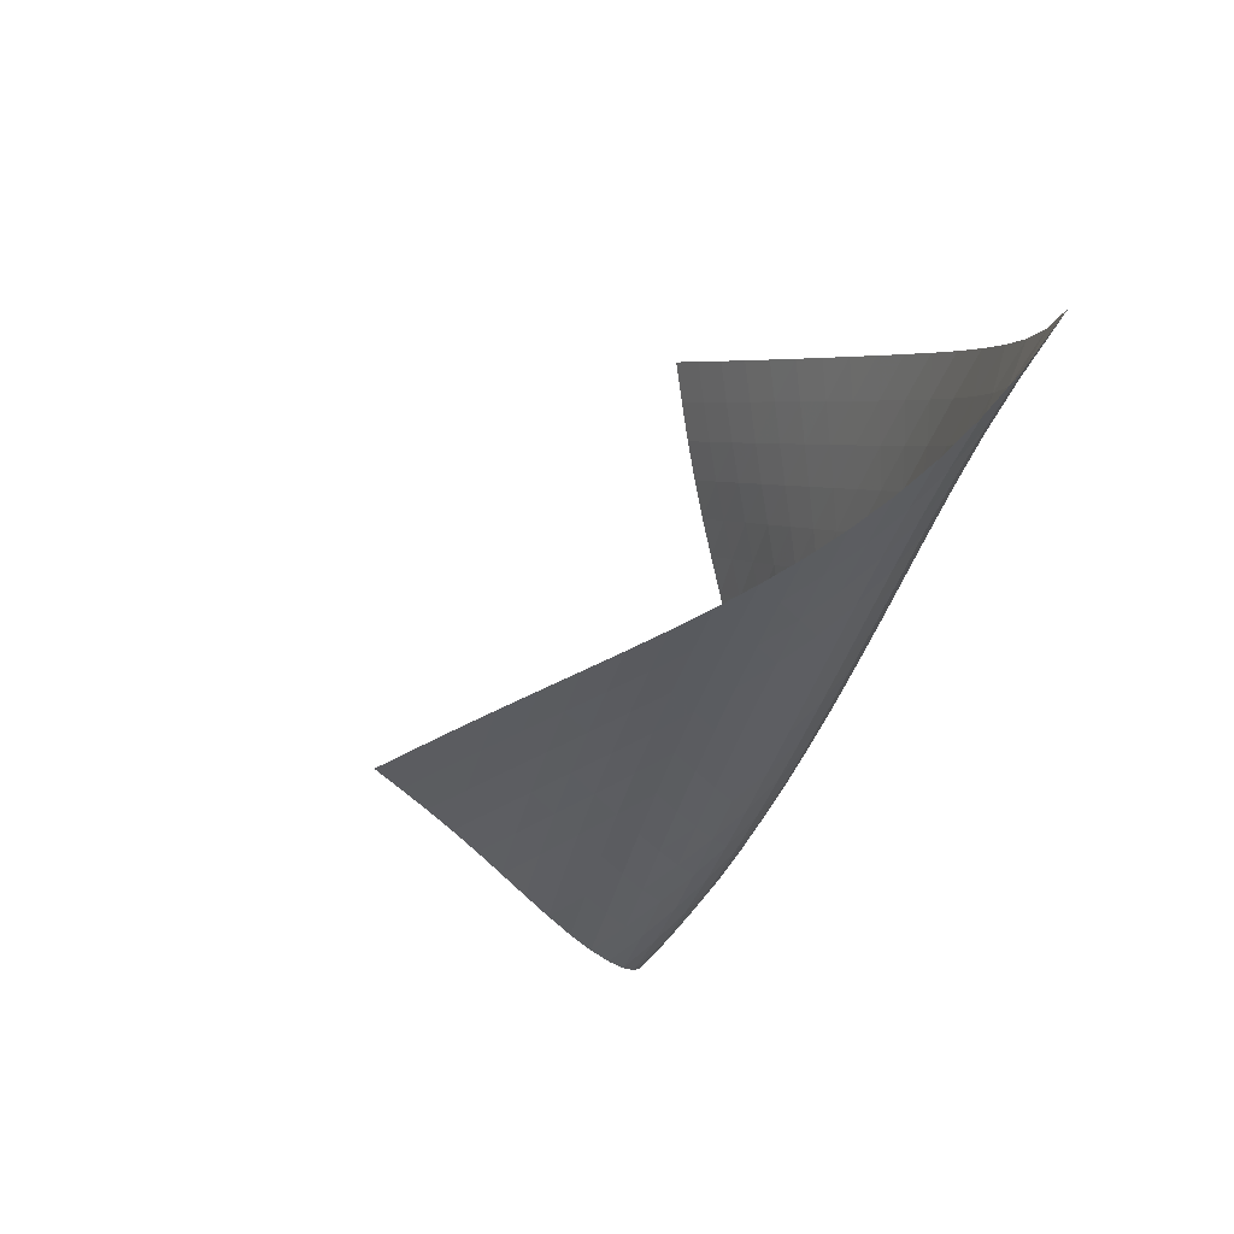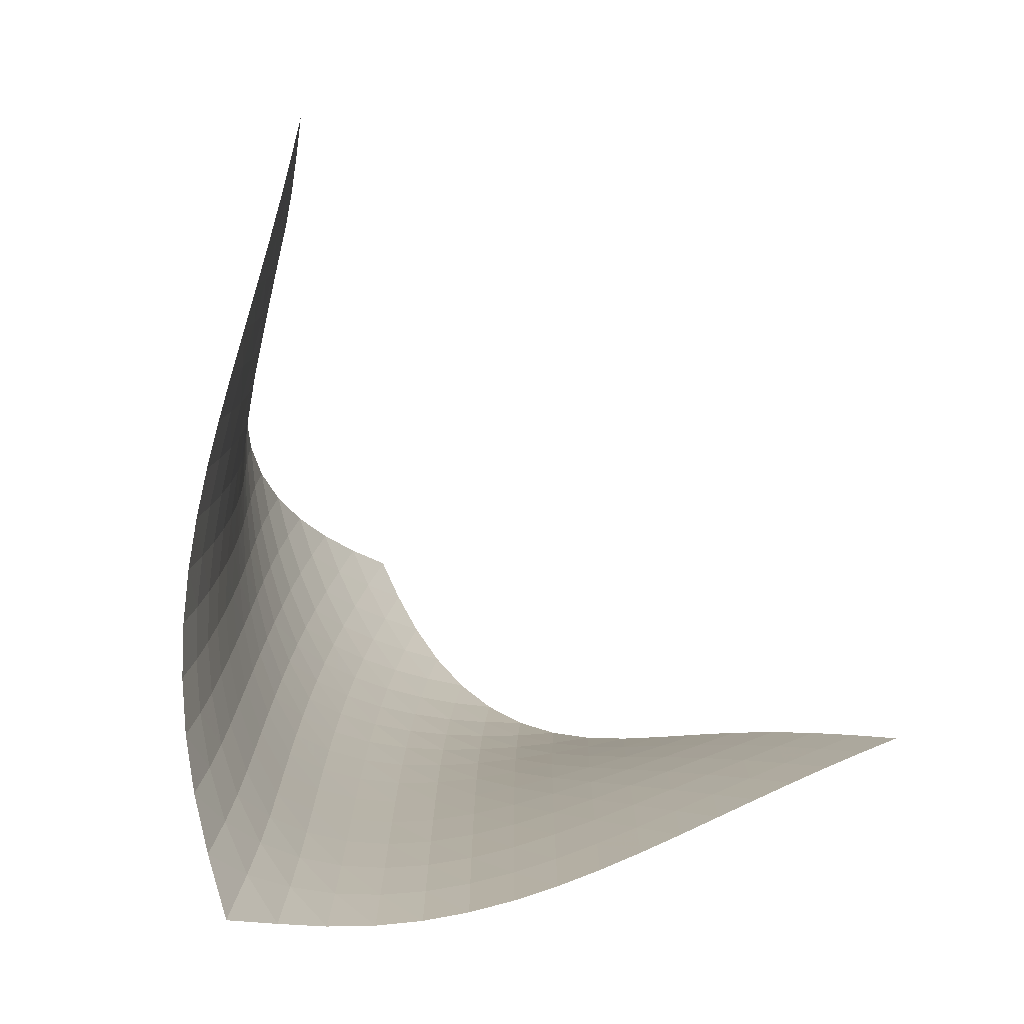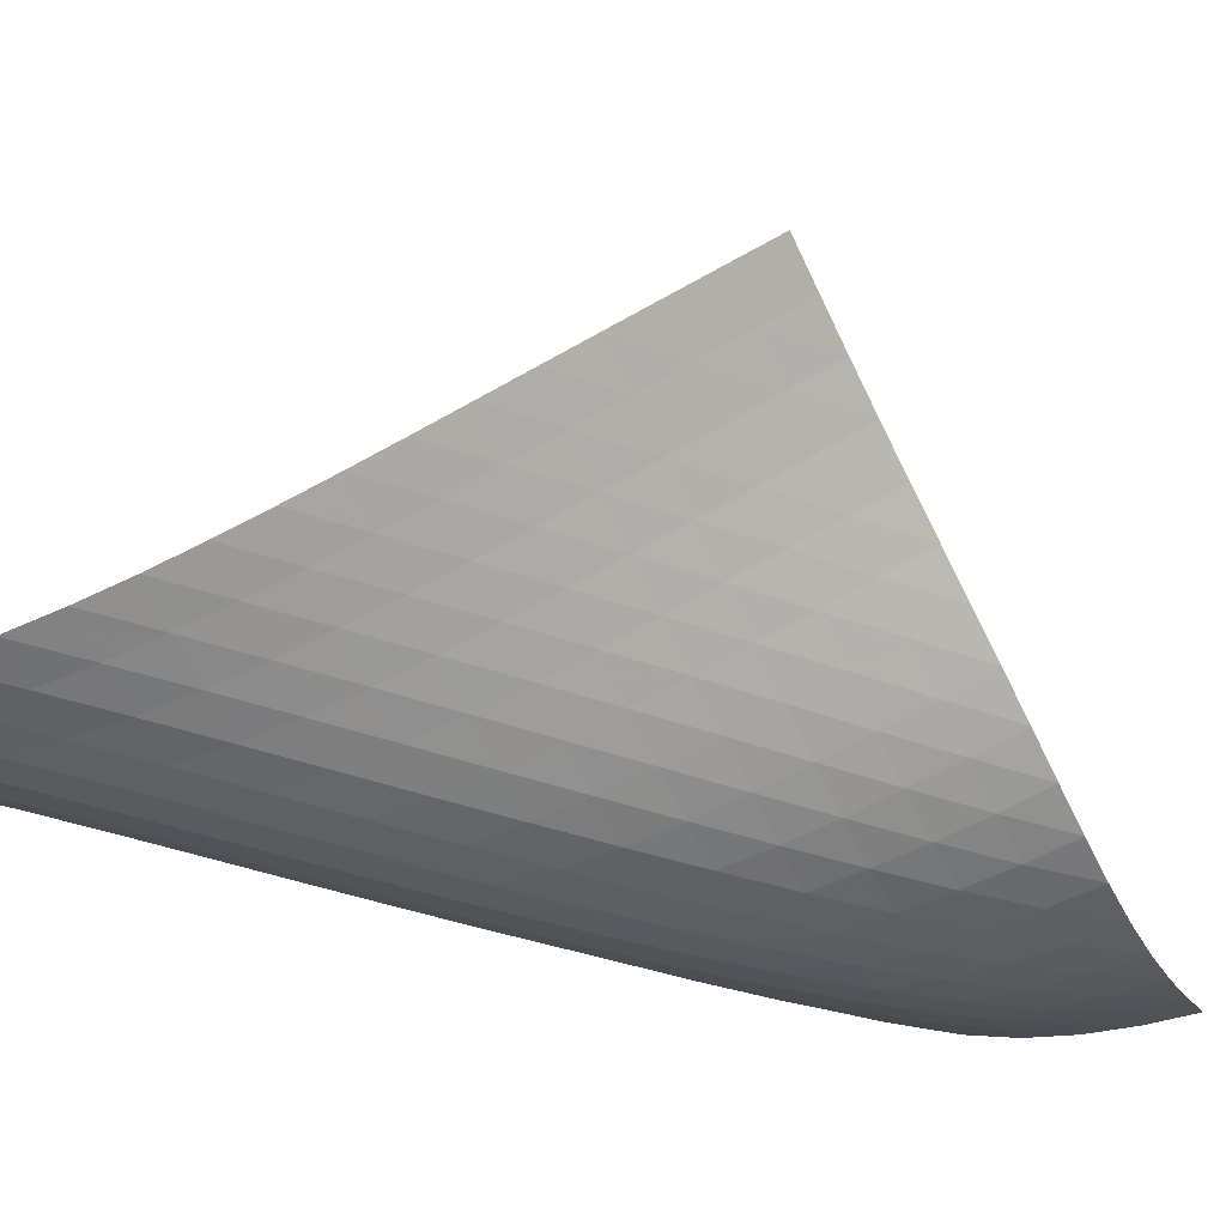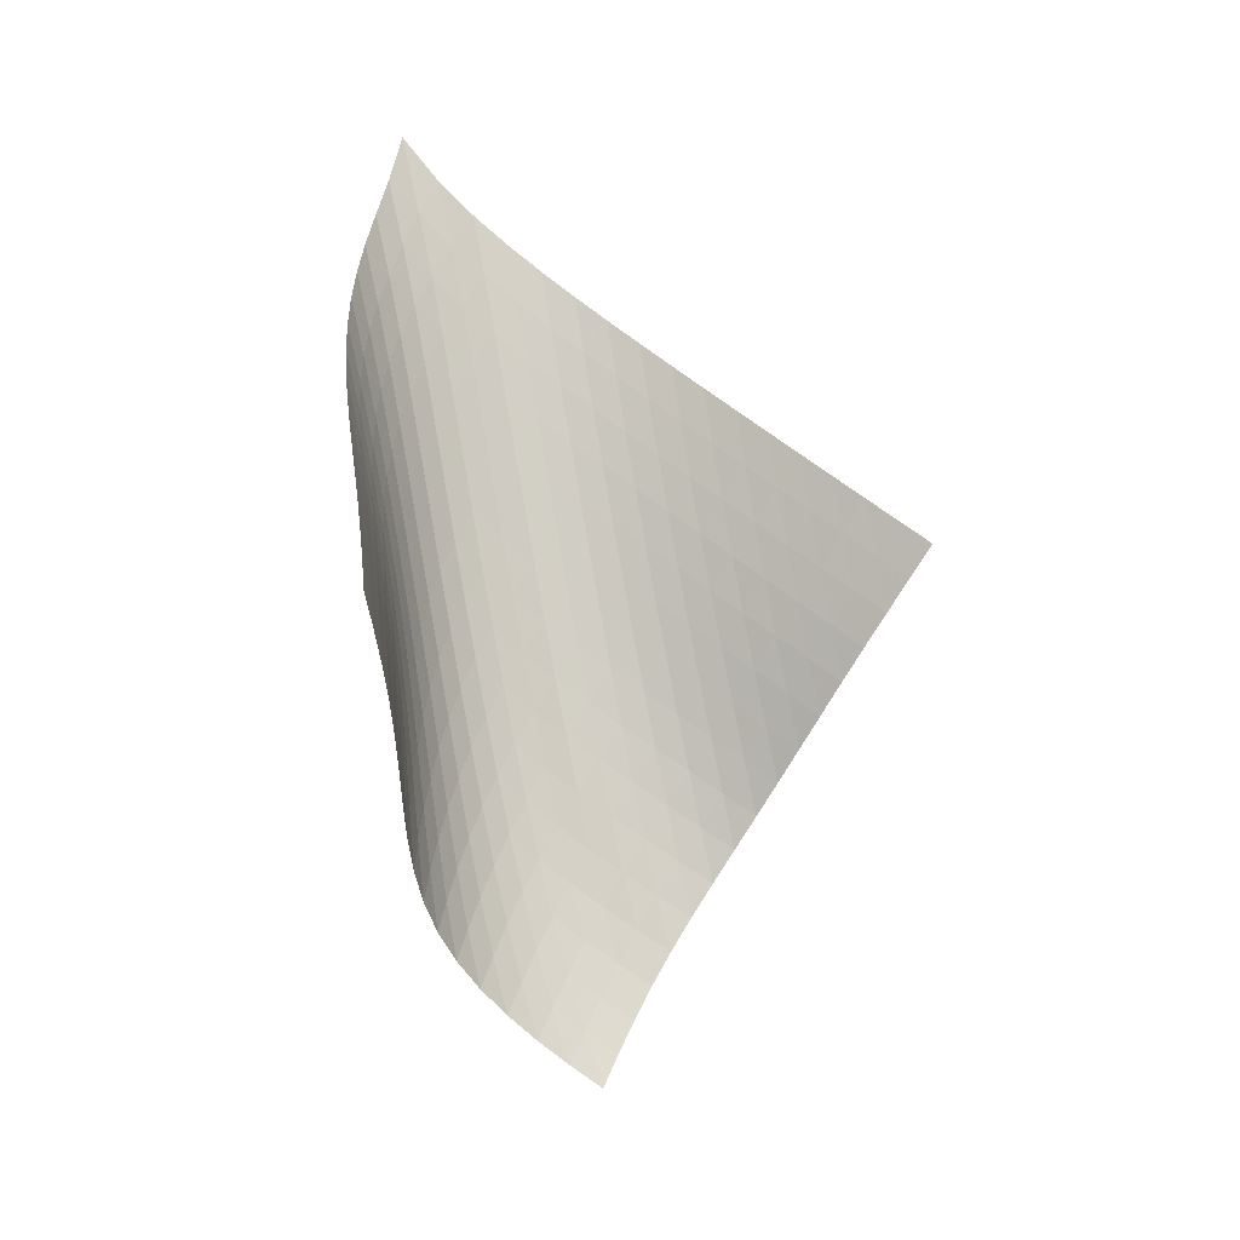
<metadata>
{"format":"obj","ext":"obj","renderer":"f3d","projection":"perspective","resolution":1024,"background":"white","views":[{"elev":41.7,"azim":69.5,"up":"+Y"},{"elev":-3.4,"azim":167.9,"up":"+Z"},{"elev":-74.9,"azim":-122.0,"up":"+Z"},{"elev":7.7,"azim":-80.9,"up":"+Y"}]}
</metadata>
<code>
v -6.514 -0.03932 6.514
v -8.501 -8.023 17.51
v -17.51 -8.023 8.501
v -11.5 -18.33 11.5
v -16.84 -7.607 8.303
v -16.17 -7.191 8.097
v -15.5 -6.775 7.882
v -14.83 -6.359 7.66
v -14.16 -5.941 7.433
v -13.49 -5.521 7.208
v -12.81 -5.096 6.988
v -12.13 -4.662 6.783
v -11.44 -4.218 6.601
v -10.75 -3.758 6.449
v -10.05 -3.277 6.338
v -9.352 -2.77 6.274
v -8.648 -2.227 6.263
v -7.945 -1.628 6.306
v -7.237 -0.9332 6.397
v -6.397 -0.9332 7.237
v -6.306 -1.628 7.945
v -6.263 -2.227 8.648
v -6.274 -2.77 9.352
v -6.338 -3.277 10.05
v -6.449 -3.758 10.75
v -6.601 -4.218 11.44
v -6.783 -4.662 12.13
v -6.988 -5.096 12.81
v -7.208 -5.521 13.49
v -7.433 -5.941 14.16
v -7.66 -6.359 14.83
v -7.882 -6.775 15.5
v -8.097 -7.191 16.17
v -8.303 -7.607 16.84
v -8.54 -8.708 17.07
v -8.568 -9.395 16.64
v -8.575 -10.09 16.21
v -8.557 -10.78 15.78
v -8.519 -11.47 15.36
v -8.474 -12.17 14.94
v -8.443 -12.87 14.52
v -8.45 -13.56 14.1
v -8.523 -14.24 13.67
v -8.685 -14.91 13.25
v -8.951 -15.56 12.86
v -9.318 -16.18 12.5
v -9.775 -16.77 12.19
v -10.3 -17.32 11.92
v -10.88 -17.84 11.69
v -11.69 -17.84 10.88
v -11.92 -17.32 10.3
v -12.19 -16.77 9.775
v -12.5 -16.18 9.318
v -12.86 -15.56 8.951
v -13.25 -14.91 8.685
v -13.67 -14.24 8.523
v -14.1 -13.56 8.45
v -14.52 -12.87 8.443
v -14.94 -12.17 8.474
v -15.36 -11.47 8.519
v -15.78 -10.78 8.557
v -16.21 -10.09 8.575
v -16.64 -9.395 8.568
v -17.07 -8.708 8.54
v -6.952 -1.576 6.952
v -7.574 -2.226 6.757
v -8.231 -2.828 6.632
v -8.909 -3.386 6.573
v -9.599 -3.908 6.578
v -10.29 -4.402 6.64
v -10.99 -4.872 6.753
v -11.67 -5.325 6.905
v -12.36 -5.765 7.086
v -13.04 -6.195 7.287
v -13.71 -6.619 7.499
v -14.39 -7.04 7.716
v -15.06 -7.458 7.93
v -15.73 -7.875 8.14
v -16.4 -8.291 8.343
v -6.757 -2.226 7.574
v -7.279 -2.843 7.279
v -7.865 -3.442 7.06
v -8.5 -4.01 6.918
v -9.165 -4.544 6.853
v -9.847 -5.049 6.857
v -10.54 -5.53 6.923
v -11.22 -5.991 7.038
v -11.91 -6.437 7.191
v -12.59 -6.872 7.37
v -13.27 -7.299 7.565
v -13.95 -7.722 7.768
v -14.62 -8.142 7.973
v -15.29 -8.56 8.175
v -15.97 -8.978 8.373
v -6.632 -2.828 8.231
v -7.06 -3.442 7.865
v -7.561 -4.048 7.561
v -8.131 -4.628 7.329
v -8.755 -5.178 7.18
v -9.415 -5.696 7.112
v -10.09 -6.188 7.118
v -10.78 -6.658 7.187
v -11.47 -7.111 7.303
v -12.15 -7.551 7.454
v -12.83 -7.982 7.627
v -13.51 -8.408 7.812
v -14.19 -8.83 8.003
v -14.86 -9.25 8.194
v -15.53 -9.668 8.385
v -6.573 -3.386 8.909
v -6.918 -4.01 8.5
v -7.329 -4.628 8.131
v -7.819 -5.227 7.819
v -8.383 -5.797 7.583
v -9.004 -6.334 7.43
v -9.662 -6.842 7.362
v -10.34 -7.324 7.368
v -11.02 -7.785 7.435
v -11.71 -8.232 7.547
v -12.39 -8.668 7.689
v -13.08 -9.096 7.851
v -13.75 -9.521 8.022
v -14.43 -9.942 8.197
v -15.11 -10.36 8.375
v -6.578 -3.908 9.599
v -6.853 -4.544 9.165
v -7.18 -5.178 8.755
v -7.583 -5.797 8.383
v -8.069 -6.39 8.069
v -8.632 -6.952 7.83
v -9.252 -7.481 7.677
v -9.909 -7.98 7.606
v -10.59 -8.455 7.608
v -11.27 -8.91 7.668
v -11.96 -9.353 7.769
v -12.64 -9.786 7.896
v -13.32 -10.21 8.039
v -14.01 -10.64 8.192
v -14.68 -11.06 8.351
v -6.64 -4.402 10.29
v -6.857 -5.049 9.847
v -7.112 -5.696 9.415
v -7.43 -6.334 9.004
v -7.83 -6.952 8.632
v -8.317 -7.541 8.317
v -8.881 -8.097 8.079
v -9.502 -8.619 7.924
v -10.16 -9.112 7.849
v -10.84 -9.582 7.841
v -11.52 -10.03 7.887
v -12.21 -10.47 7.968
v -12.89 -10.9 8.073
v -13.58 -11.33 8.193
v -14.26 -11.75 8.326
v -6.753 -4.872 10.99
v -6.923 -5.53 10.54
v -7.118 -6.188 10.09
v -7.362 -6.842 9.662
v -7.677 -7.481 9.252
v -8.079 -8.097 8.881
v -8.569 -8.682 8.569
v -9.135 -9.232 8.331
v -9.756 -9.75 8.173
v -10.41 -10.24 8.09
v -11.09 -10.7 8.068
v -11.77 -11.15 8.092
v -12.46 -11.59 8.148
v -13.15 -12.02 8.226
v -13.84 -12.45 8.323
v -6.905 -5.325 11.67
v -7.038 -5.991 11.22
v -7.187 -6.658 10.78
v -7.368 -7.324 10.34
v -7.606 -7.98 9.909
v -7.924 -8.619 9.502
v -8.331 -9.232 9.135
v -8.827 -9.813 8.827
v -9.395 -10.36 8.59
v -10.02 -10.87 8.428
v -10.67 -11.36 8.332
v -11.35 -11.82 8.29
v -12.03 -12.27 8.288
v -12.72 -12.71 8.315
v -13.41 -13.14 8.368
v -7.086 -5.765 12.36
v -7.191 -6.437 11.91
v -7.303 -7.111 11.47
v -7.435 -7.785 11.02
v -7.608 -8.455 10.59
v -7.849 -9.112 10.16
v -8.173 -9.75 9.756
v -8.59 -10.36 9.395
v -9.093 -10.94 9.093
v -9.665 -11.48 8.858
v -10.29 -11.99 8.69
v -10.94 -12.47 8.58
v -11.61 -12.93 8.515
v -12.29 -13.38 8.485
v -12.98 -13.82 8.487
v -7.287 -6.195 13.04
v -7.37 -6.872 12.59
v -7.454 -7.551 12.15
v -7.547 -8.232 11.71
v -7.668 -8.91 11.27
v -7.841 -9.582 10.84
v -8.09 -10.24 10.41
v -8.428 -10.87 10.02
v -8.858 -11.48 9.665
v -9.37 -12.05 9.37
v -9.946 -12.58 9.138
v -10.57 -13.09 8.963
v -11.22 -13.57 8.837
v -11.89 -14.04 8.751
v -12.57 -14.48 8.699
v -7.499 -6.619 13.71
v -7.565 -7.299 13.27
v -7.627 -7.982 12.83
v -7.689 -8.668 12.39
v -7.769 -9.353 11.96
v -7.887 -10.03 11.52
v -8.068 -10.7 11.09
v -8.332 -11.36 10.67
v -8.69 -11.99 10.29
v -9.138 -12.58 9.946
v -9.662 -13.15 9.662
v -10.24 -13.68 9.433
v -10.86 -14.18 9.253
v -11.51 -14.66 9.116
v -12.18 -15.12 9.014
v -7.716 -7.04 14.39
v -7.768 -7.722 13.95
v -7.812 -8.408 13.51
v -7.851 -9.096 13.08
v -7.896 -9.786 12.64
v -7.968 -10.47 12.21
v -8.092 -11.15 11.77
v -8.29 -11.82 11.35
v -8.58 -12.47 10.94
v -8.963 -13.09 10.57
v -9.433 -13.68 10.24
v -9.971 -14.23 9.971
v -10.56 -14.76 9.749
v -11.18 -15.26 9.569
v -11.83 -15.73 9.426
v -7.93 -7.458 15.06
v -7.973 -8.142 14.62
v -8.003 -8.83 14.19
v -8.022 -9.521 13.75
v -8.039 -10.21 13.32
v -8.073 -10.9 12.89
v -8.148 -11.59 12.46
v -8.288 -12.27 12.03
v -8.515 -12.93 11.61
v -8.837 -13.57 11.22
v -9.253 -14.18 10.86
v -9.749 -14.76 10.56
v -10.31 -15.3 10.31
v -10.9 -15.82 10.09
v -11.53 -16.3 9.919
v -8.14 -7.875 15.73
v -8.175 -8.56 15.29
v -8.194 -9.25 14.86
v -8.197 -9.942 14.43
v -8.192 -10.64 14.01
v -8.193 -11.33 13.58
v -8.226 -12.02 13.15
v -8.315 -12.71 12.72
v -8.485 -13.38 12.29
v -8.751 -14.04 11.89
v -9.116 -14.66 11.51
v -9.569 -15.26 11.18
v -10.09 -15.82 10.9
v -10.67 -16.34 10.67
v -11.28 -16.84 10.47
v -8.343 -8.291 16.4
v -8.373 -8.978 15.97
v -8.385 -9.668 15.53
v -8.375 -10.36 15.11
v -8.351 -11.06 14.68
v -8.326 -11.75 14.26
v -8.323 -12.45 13.84
v -8.368 -13.14 13.41
v -8.487 -13.82 12.98
v -8.699 -14.48 12.57
v -9.014 -15.12 12.18
v -9.426 -15.73 11.83
v -9.919 -16.3 11.53
v -10.47 -16.84 11.28
v -11.07 -17.35 11.07
f 289 49 4
f 289 4 50
f 5 79 64
f 5 64 3
f 79 94 63
f 79 63 64
f 94 109 62
f 94 62 63
f 109 124 61
f 109 61 62
f 124 139 60
f 124 60 61
f 139 154 59
f 139 59 60
f 154 169 58
f 154 58 59
f 169 184 57
f 169 57 58
f 184 199 56
f 184 56 57
f 199 214 55
f 199 55 56
f 214 229 54
f 214 54 55
f 229 244 53
f 229 53 54
f 244 259 52
f 244 52 53
f 259 274 51
f 259 51 52
f 274 289 50
f 274 50 51
f 1 20 65
f 1 65 19
f 19 65 66
f 19 66 18
f 18 66 67
f 18 67 17
f 17 67 68
f 17 68 16
f 16 68 69
f 16 69 15
f 15 69 70
f 15 70 14
f 14 70 71
f 14 71 13
f 13 71 72
f 13 72 12
f 12 72 73
f 12 73 11
f 11 73 74
f 11 74 10
f 10 74 75
f 10 75 9
f 9 75 76
f 9 76 8
f 8 76 77
f 8 77 7
f 7 77 78
f 7 78 6
f 6 78 79
f 6 79 5
f 20 21 80
f 20 80 65
f 65 80 81
f 65 81 66
f 66 81 82
f 66 82 67
f 67 82 83
f 67 83 68
f 68 83 84
f 68 84 69
f 69 84 85
f 69 85 70
f 70 85 86
f 70 86 71
f 71 86 87
f 71 87 72
f 72 87 88
f 72 88 73
f 73 88 89
f 73 89 74
f 74 89 90
f 74 90 75
f 75 90 91
f 75 91 76
f 76 91 92
f 76 92 77
f 77 92 93
f 77 93 78
f 78 93 94
f 78 94 79
f 21 22 95
f 21 95 80
f 80 95 96
f 80 96 81
f 81 96 97
f 81 97 82
f 82 97 98
f 82 98 83
f 83 98 99
f 83 99 84
f 84 99 100
f 84 100 85
f 85 100 101
f 85 101 86
f 86 101 102
f 86 102 87
f 87 102 103
f 87 103 88
f 88 103 104
f 88 104 89
f 89 104 105
f 89 105 90
f 90 105 106
f 90 106 91
f 91 106 107
f 91 107 92
f 92 107 108
f 92 108 93
f 93 108 109
f 93 109 94
f 22 23 110
f 22 110 95
f 95 110 111
f 95 111 96
f 96 111 112
f 96 112 97
f 97 112 113
f 97 113 98
f 98 113 114
f 98 114 99
f 99 114 115
f 99 115 100
f 100 115 116
f 100 116 101
f 101 116 117
f 101 117 102
f 102 117 118
f 102 118 103
f 103 118 119
f 103 119 104
f 104 119 120
f 104 120 105
f 105 120 121
f 105 121 106
f 106 121 122
f 106 122 107
f 107 122 123
f 107 123 108
f 108 123 124
f 108 124 109
f 23 24 125
f 23 125 110
f 110 125 126
f 110 126 111
f 111 126 127
f 111 127 112
f 112 127 128
f 112 128 113
f 113 128 129
f 113 129 114
f 114 129 130
f 114 130 115
f 115 130 131
f 115 131 116
f 116 131 132
f 116 132 117
f 117 132 133
f 117 133 118
f 118 133 134
f 118 134 119
f 119 134 135
f 119 135 120
f 120 135 136
f 120 136 121
f 121 136 137
f 121 137 122
f 122 137 138
f 122 138 123
f 123 138 139
f 123 139 124
f 24 25 140
f 24 140 125
f 125 140 141
f 125 141 126
f 126 141 142
f 126 142 127
f 127 142 143
f 127 143 128
f 128 143 144
f 128 144 129
f 129 144 145
f 129 145 130
f 130 145 146
f 130 146 131
f 131 146 147
f 131 147 132
f 132 147 148
f 132 148 133
f 133 148 149
f 133 149 134
f 134 149 150
f 134 150 135
f 135 150 151
f 135 151 136
f 136 151 152
f 136 152 137
f 137 152 153
f 137 153 138
f 138 153 154
f 138 154 139
f 25 26 155
f 25 155 140
f 140 155 156
f 140 156 141
f 141 156 157
f 141 157 142
f 142 157 158
f 142 158 143
f 143 158 159
f 143 159 144
f 144 159 160
f 144 160 145
f 145 160 161
f 145 161 146
f 146 161 162
f 146 162 147
f 147 162 163
f 147 163 148
f 148 163 164
f 148 164 149
f 149 164 165
f 149 165 150
f 150 165 166
f 150 166 151
f 151 166 167
f 151 167 152
f 152 167 168
f 152 168 153
f 153 168 169
f 153 169 154
f 26 27 170
f 26 170 155
f 155 170 171
f 155 171 156
f 156 171 172
f 156 172 157
f 157 172 173
f 157 173 158
f 158 173 174
f 158 174 159
f 159 174 175
f 159 175 160
f 160 175 176
f 160 176 161
f 161 176 177
f 161 177 162
f 162 177 178
f 162 178 163
f 163 178 179
f 163 179 164
f 164 179 180
f 164 180 165
f 165 180 181
f 165 181 166
f 166 181 182
f 166 182 167
f 167 182 183
f 167 183 168
f 168 183 184
f 168 184 169
f 27 28 185
f 27 185 170
f 170 185 186
f 170 186 171
f 171 186 187
f 171 187 172
f 172 187 188
f 172 188 173
f 173 188 189
f 173 189 174
f 174 189 190
f 174 190 175
f 175 190 191
f 175 191 176
f 176 191 192
f 176 192 177
f 177 192 193
f 177 193 178
f 178 193 194
f 178 194 179
f 179 194 195
f 179 195 180
f 180 195 196
f 180 196 181
f 181 196 197
f 181 197 182
f 182 197 198
f 182 198 183
f 183 198 199
f 183 199 184
f 28 29 200
f 28 200 185
f 185 200 201
f 185 201 186
f 186 201 202
f 186 202 187
f 187 202 203
f 187 203 188
f 188 203 204
f 188 204 189
f 189 204 205
f 189 205 190
f 190 205 206
f 190 206 191
f 191 206 207
f 191 207 192
f 192 207 208
f 192 208 193
f 193 208 209
f 193 209 194
f 194 209 210
f 194 210 195
f 195 210 211
f 195 211 196
f 196 211 212
f 196 212 197
f 197 212 213
f 197 213 198
f 198 213 214
f 198 214 199
f 29 30 215
f 29 215 200
f 200 215 216
f 200 216 201
f 201 216 217
f 201 217 202
f 202 217 218
f 202 218 203
f 203 218 219
f 203 219 204
f 204 219 220
f 204 220 205
f 205 220 221
f 205 221 206
f 206 221 222
f 206 222 207
f 207 222 223
f 207 223 208
f 208 223 224
f 208 224 209
f 209 224 225
f 209 225 210
f 210 225 226
f 210 226 211
f 211 226 227
f 211 227 212
f 212 227 228
f 212 228 213
f 213 228 229
f 213 229 214
f 30 31 230
f 30 230 215
f 215 230 231
f 215 231 216
f 216 231 232
f 216 232 217
f 217 232 233
f 217 233 218
f 218 233 234
f 218 234 219
f 219 234 235
f 219 235 220
f 220 235 236
f 220 236 221
f 221 236 237
f 221 237 222
f 222 237 238
f 222 238 223
f 223 238 239
f 223 239 224
f 224 239 240
f 224 240 225
f 225 240 241
f 225 241 226
f 226 241 242
f 226 242 227
f 227 242 243
f 227 243 228
f 228 243 244
f 228 244 229
f 31 32 245
f 31 245 230
f 230 245 246
f 230 246 231
f 231 246 247
f 231 247 232
f 232 247 248
f 232 248 233
f 233 248 249
f 233 249 234
f 234 249 250
f 234 250 235
f 235 250 251
f 235 251 236
f 236 251 252
f 236 252 237
f 237 252 253
f 237 253 238
f 238 253 254
f 238 254 239
f 239 254 255
f 239 255 240
f 240 255 256
f 240 256 241
f 241 256 257
f 241 257 242
f 242 257 258
f 242 258 243
f 243 258 259
f 243 259 244
f 32 33 260
f 32 260 245
f 245 260 261
f 245 261 246
f 246 261 262
f 246 262 247
f 247 262 263
f 247 263 248
f 248 263 264
f 248 264 249
f 249 264 265
f 249 265 250
f 250 265 266
f 250 266 251
f 251 266 267
f 251 267 252
f 252 267 268
f 252 268 253
f 253 268 269
f 253 269 254
f 254 269 270
f 254 270 255
f 255 270 271
f 255 271 256
f 256 271 272
f 256 272 257
f 257 272 273
f 257 273 258
f 258 273 274
f 258 274 259
f 33 34 275
f 33 275 260
f 260 275 276
f 260 276 261
f 261 276 277
f 261 277 262
f 262 277 278
f 262 278 263
f 263 278 279
f 263 279 264
f 264 279 280
f 264 280 265
f 265 280 281
f 265 281 266
f 266 281 282
f 266 282 267
f 267 282 283
f 267 283 268
f 268 283 284
f 268 284 269
f 269 284 285
f 269 285 270
f 270 285 286
f 270 286 271
f 271 286 287
f 271 287 272
f 272 287 288
f 272 288 273
f 273 288 289
f 273 289 274
f 34 2 35
f 34 35 275
f 275 35 36
f 275 36 276
f 276 36 37
f 276 37 277
f 277 37 38
f 277 38 278
f 278 38 39
f 278 39 279
f 279 39 40
f 279 40 280
f 280 40 41
f 280 41 281
f 281 41 42
f 281 42 282
f 282 42 43
f 282 43 283
f 283 43 44
f 283 44 284
f 284 44 45
f 284 45 285
f 285 45 46
f 285 46 286
f 286 46 47
f 286 47 287
f 287 47 48
f 287 48 288
f 288 48 49
f 288 49 289

</code>
